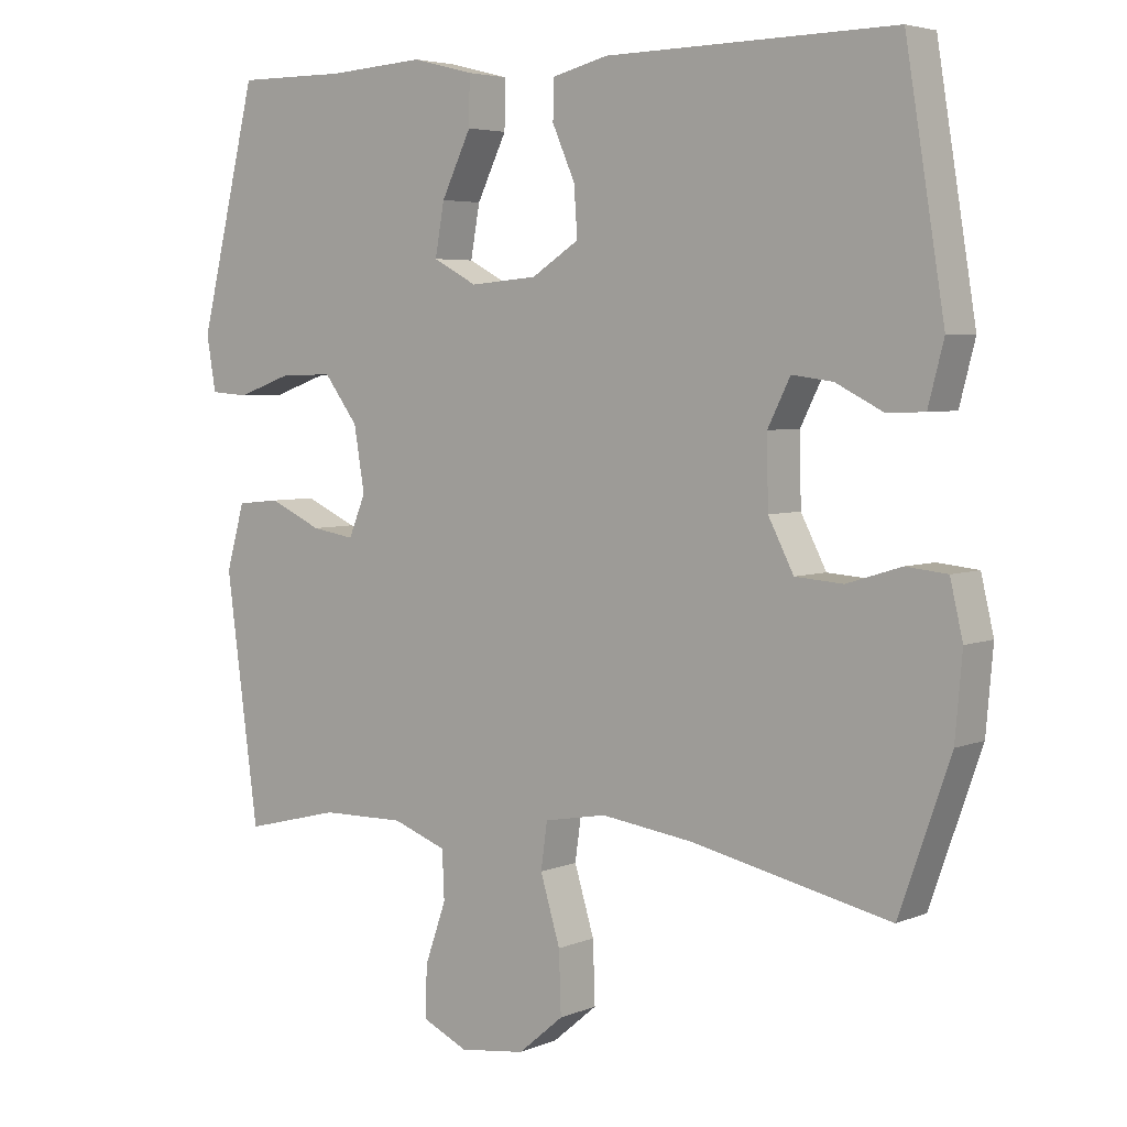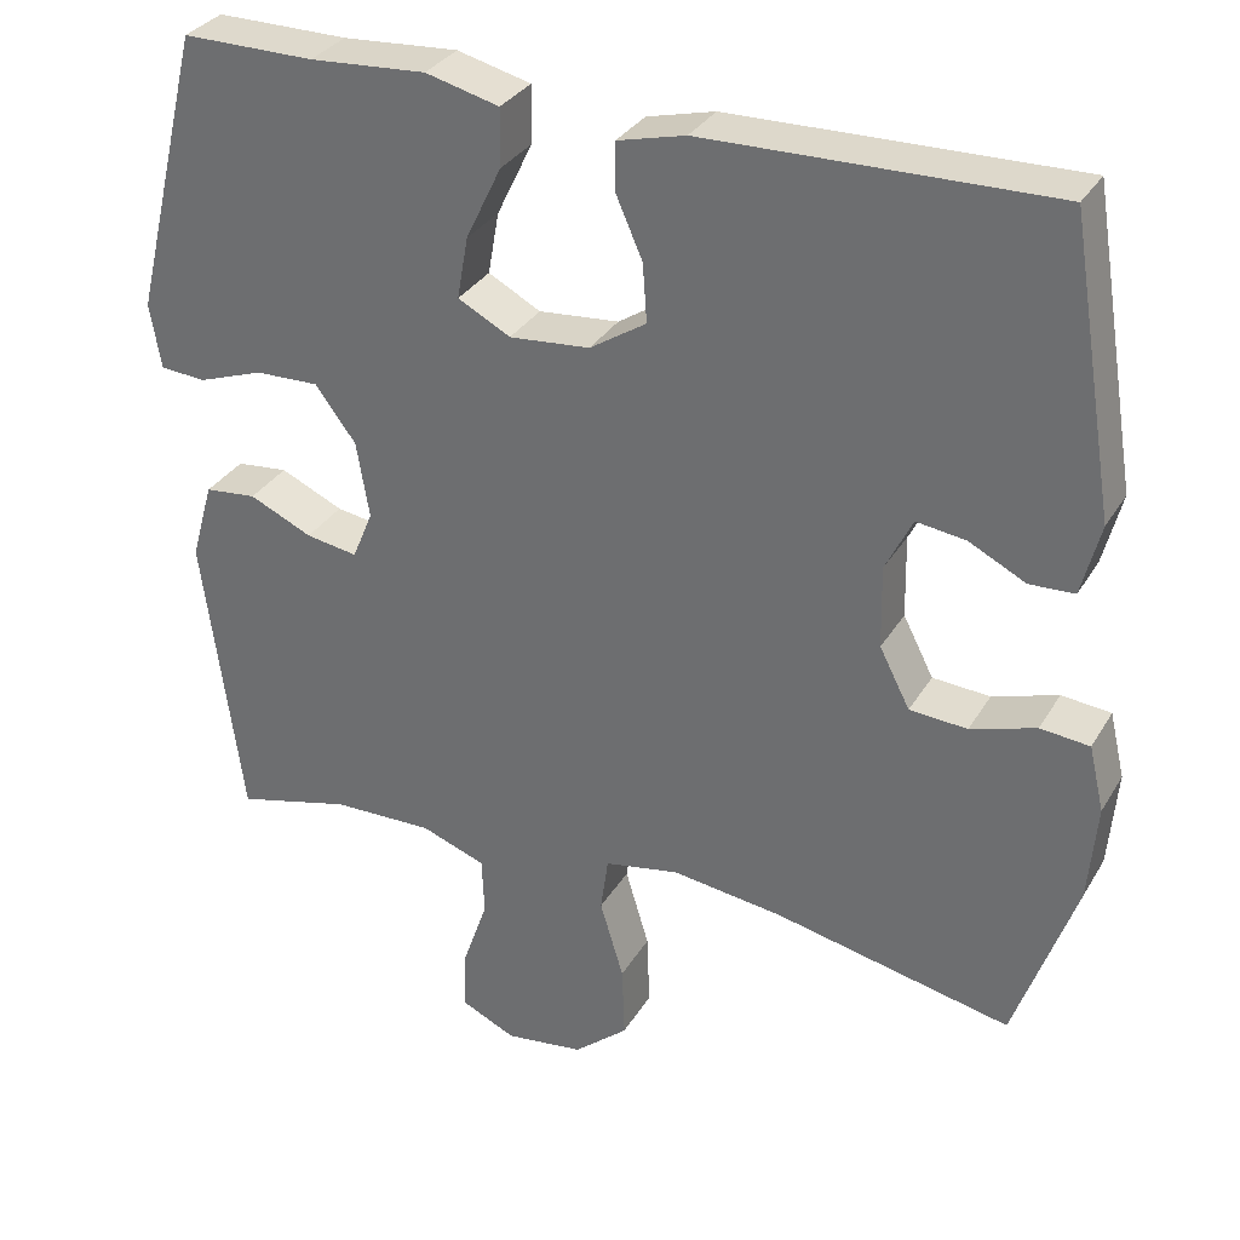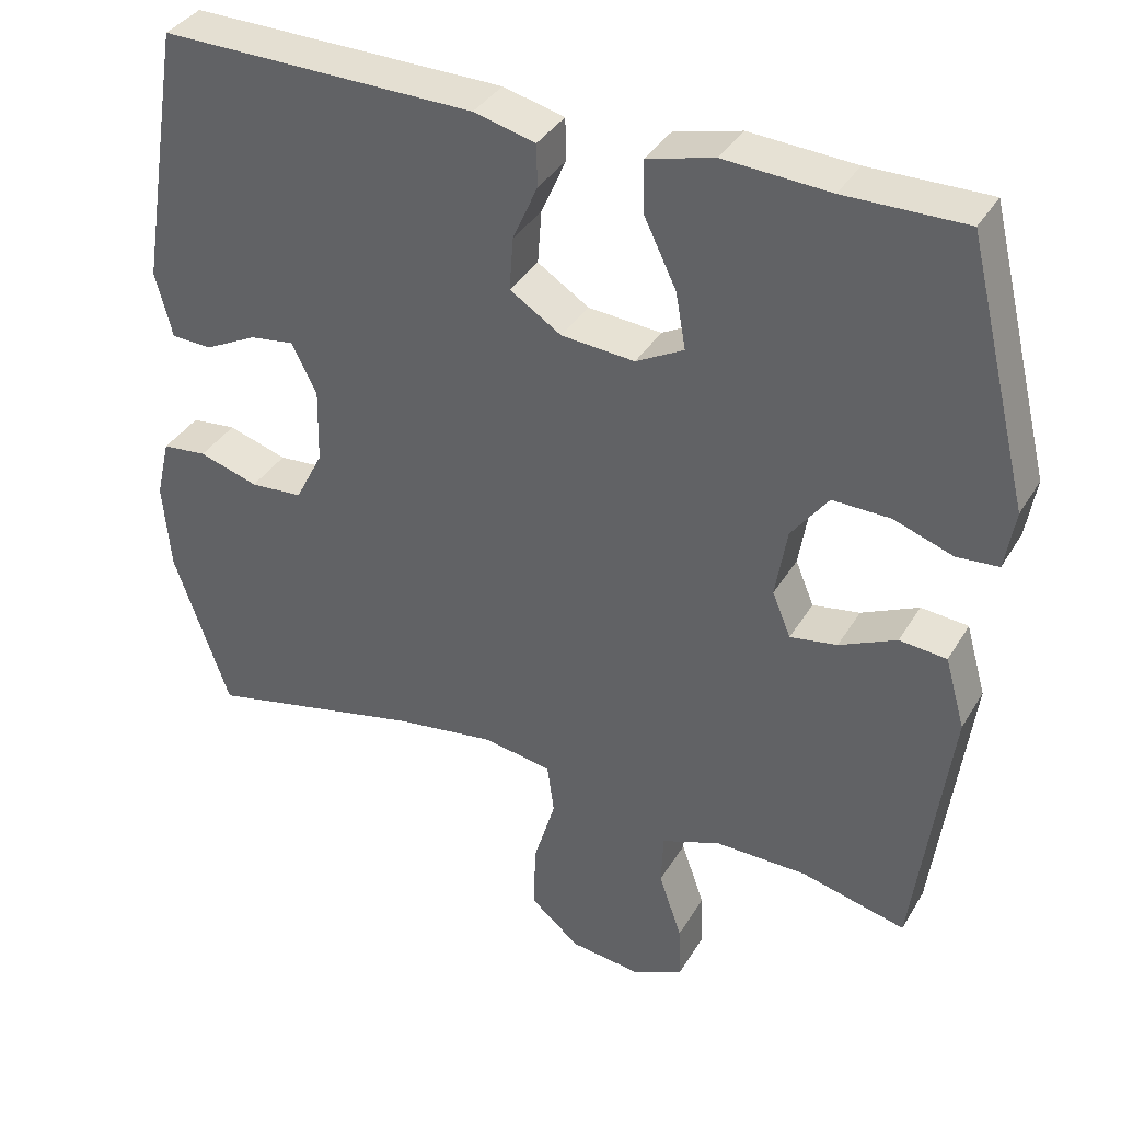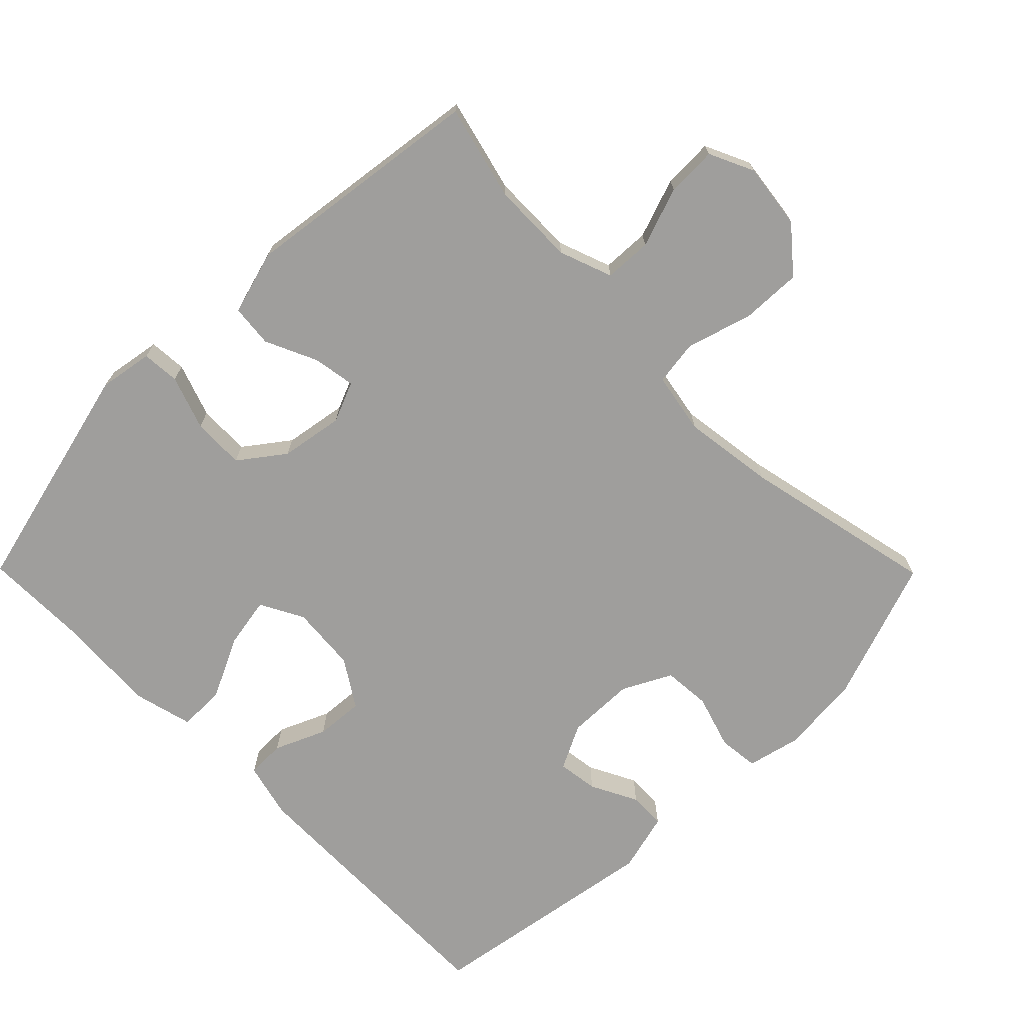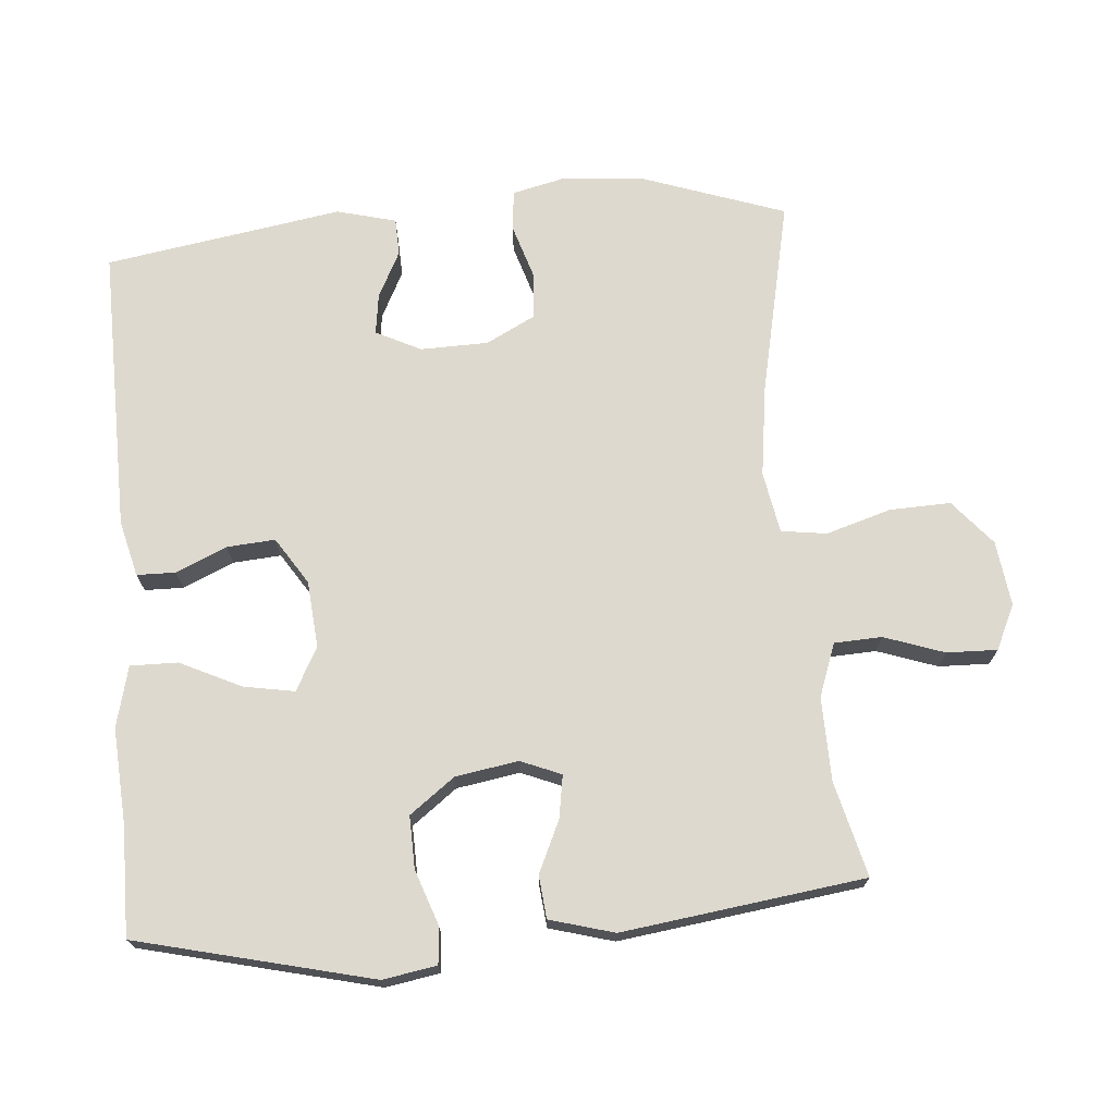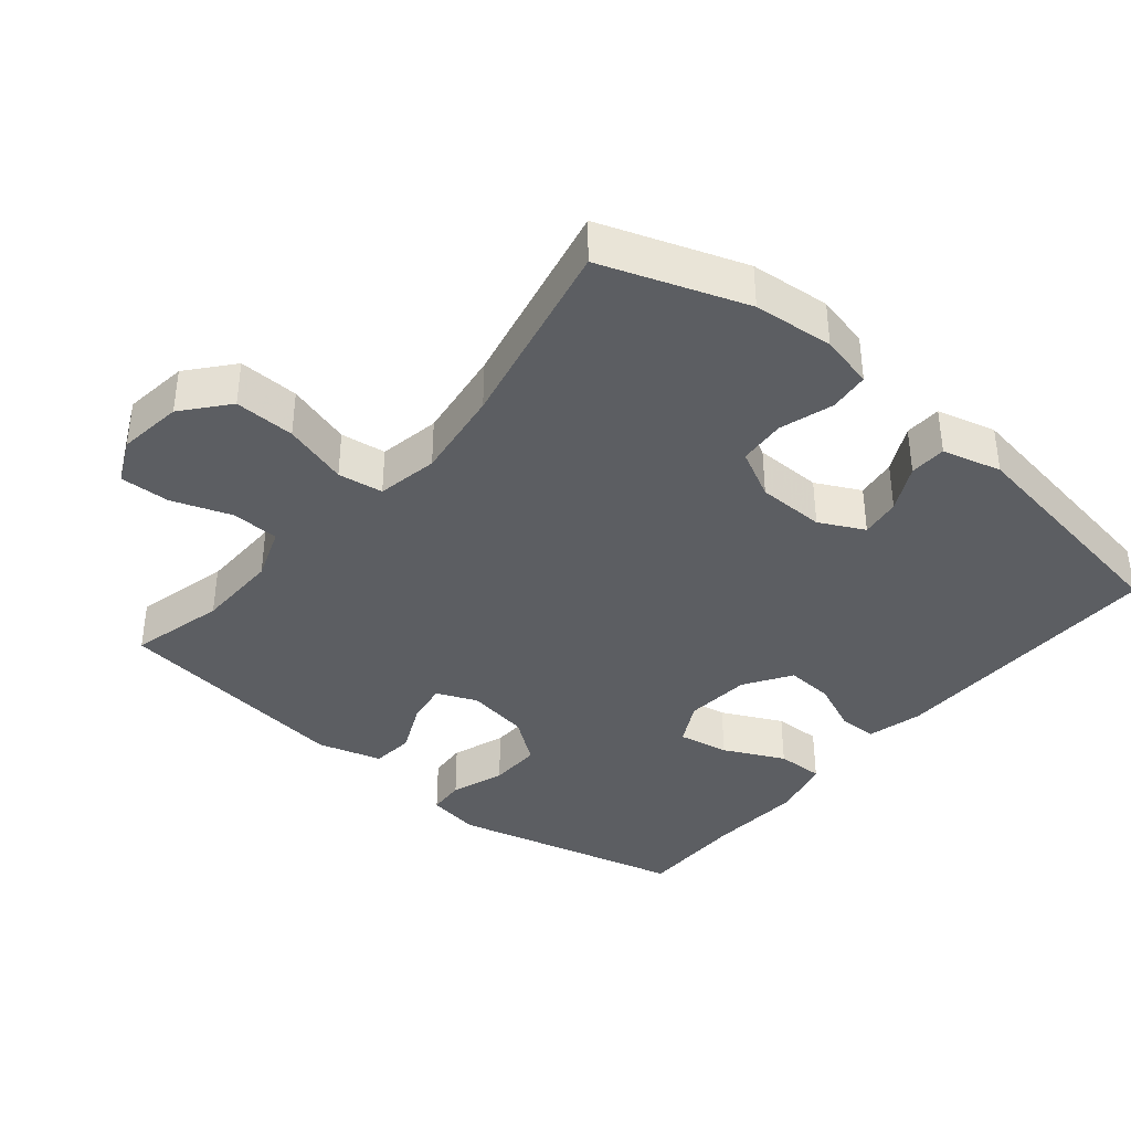
<metadata>
{"format":"obj","ext":"obj","renderer":"f3d","projection":"perspective","resolution":1024,"background":"white","views":[{"elev":4.6,"azim":-142.3,"up":"+Z"},{"elev":31.9,"azim":-154.0,"up":"+Z"},{"elev":36.5,"azim":27.3,"up":"+Z"},{"elev":-71.0,"azim":134.7,"up":"+Y"},{"elev":71.4,"azim":85.2,"up":"+Y"},{"elev":-38.2,"azim":-129.7,"up":"+Y"}]}
</metadata>
<code>
v -0.5 0.07 0.5
v -0.092 0.07 0.493
v -0.012 0.07 0.473
v -0.011 0.07 0.418
v -0.043 0.07 0.345
v -0.048 0.07 0.276
v 0.019 0.07 0.233
v 0.114 0.07 0.225
v 0.176 0.07 0.258
v 0.163 0.07 0.331
v 0.121 0.07 0.418
v 0.12 0.07 0.486
v 0.207 0.07 0.508
v 0.344 0.07 0.499
v 0.5 0.07 0.5
v 0.582 0.07 0.164
v 0.569 0.07 0.087
v 0.515 0.07 0.083
v 0.438 0.07 0.11
v 0.363 0.07 0.112
v 0.315 0.07 0.048
v 0.3 0.07 -0.042
v 0.324 0.07 -0.1
v 0.385 0.07 -0.09
v 0.459 0.07 -0.056
v 0.52 0.07 -0.062
v 0.546 0.07 -0.154
v 0.5 0.07 -0.5
v 0.364 0.07 -0.466
v 0.245 0.07 -0.464
v 0.169 0.07 -0.492
v 0.166 0.07 -0.56
v 0.196 0.07 -0.646
v 0.198 0.07 -0.718
v 0.134 0.07 -0.748
v 0.041 0.07 -0.736
v -0.023 0.07 -0.682
v -0.02 0.07 -0.595
v 0.008 0.07 -0.502
v -0.001 0.07 -0.437
v -0.089 0.07 -0.421
v -0.22 0.07 -0.439
v -0.5 0.07 -0.5
v -0.572 0.07 -0.294
v -0.582 0.07 -0.179
v -0.564 0.07 -0.102
v -0.506 0.07 -0.096
v -0.429 0.07 -0.12
v -0.361 0.07 -0.115
v -0.325 0.07 -0.045
v -0.323 0.07 0.052
v -0.355 0.07 0.116
v -0.413 0.07 0.108
v -0.48 0.07 0.074
v -0.533 0.07 0.076
v -0.555 0.07 0.161
v -0.5 0 0.5
v -0.092 0 0.493
v -0.012 0 0.473
v -0.011 0 0.418
v -0.043 0 0.345
v -0.048 0 0.276
v 0.019 0 0.233
v 0.114 0 0.225
v 0.176 0 0.258
v 0.163 0 0.331
v 0.121 0 0.418
v 0.12 0 0.486
v 0.207 0 0.508
v 0.344 0 0.499
v 0.5 0 0.5
v 0.582 0 0.164
v 0.569 0 0.087
v 0.515 0 0.083
v 0.438 0 0.11
v 0.363 0 0.112
v 0.315 0 0.048
v 0.3 0 -0.042
v 0.324 0 -0.1
v 0.385 0 -0.09
v 0.459 0 -0.056
v 0.52 0 -0.062
v 0.546 0 -0.154
v 0.5 0 -0.5
v 0.364 0 -0.466
v 0.245 0 -0.464
v 0.169 0 -0.492
v 0.166 0 -0.56
v 0.196 0 -0.646
v 0.198 0 -0.718
v 0.134 0 -0.748
v 0.041 0 -0.736
v -0.023 0 -0.682
v -0.02 0 -0.595
v 0.008 0 -0.502
v -0.001 0 -0.437
v -0.089 0 -0.421
v -0.22 0 -0.439
v -0.5 0 -0.5
v -0.572 0 -0.294
v -0.582 0 -0.179
v -0.564 0 -0.102
v -0.506 0 -0.096
v -0.429 0 -0.12
v -0.361 0 -0.115
v -0.325 0 -0.045
v -0.323 0 0.052
v -0.355 0 0.116
v -0.413 0 0.108
v -0.48 0 0.074
v -0.533 0 0.076
v -0.555 0 0.161
f 53 54 55 56
f 52 53 56 1
f 51 52 1 2
f 50 51 2 3
f 49 50 3 4
f 45 46 47 48
f 45 48 49
f 42 43 44 45
f 41 42 45 49
f 40 41 49
f 36 37 38 39
f 36 39 40
f 35 36 40
f 32 33 34 35
f 31 32 35 40
f 30 31 40 49
f 26 27 28 29
f 24 25 26 29
f 23 24 29 30
f 22 23 30 49
f 16 17 18 19
f 14 15 16 19
f 14 19 20
f 13 14 20 21
f 10 11 12 13
f 9 10 13 21
f 49 4 5
f 49 5 6
f 22 49 6 7
f 8 9 21 22
f 7 8 22
f 112 111 110 109
f 57 112 109 108
f 58 57 108 107
f 59 58 107 106
f 60 59 106 105
f 104 103 102 101
f 105 104 101
f 101 100 99 98
f 105 101 98 97
f 105 97 96
f 95 94 93 92
f 96 95 92
f 96 92 91
f 91 90 89 88
f 96 91 88 87
f 105 96 87 86
f 85 84 83 82
f 85 82 81 80
f 86 85 80 79
f 105 86 79 78
f 75 74 73 72
f 75 72 71 70
f 76 75 70
f 77 76 70 69
f 69 68 67 66
f 77 69 66 65
f 61 60 105
f 62 61 105
f 63 62 105 78
f 78 77 65 64
f 78 64 63
f 1 57 58 2
f 2 58 59 3
f 3 59 60 4
f 4 60 61 5
f 5 61 62 6
f 6 62 63 7
f 7 63 64 8
f 8 64 65 9
f 9 65 66 10
f 10 66 67 11
f 11 67 68 12
f 12 68 69 13
f 13 69 70 14
f 14 70 71 15
f 15 71 72 16
f 16 72 73 17
f 17 73 74 18
f 18 74 75 19
f 19 75 76 20
f 20 76 77 21
f 21 77 78 22
f 22 78 79 23
f 23 79 80 24
f 24 80 81 25
f 25 81 82 26
f 26 82 83 27
f 27 83 84 28
f 28 84 85 29
f 29 85 86 30
f 30 86 87 31
f 31 87 88 32
f 32 88 89 33
f 33 89 90 34
f 34 90 91 35
f 35 91 92 36
f 36 92 93 37
f 37 93 94 38
f 38 94 95 39
f 39 95 96 40
f 40 96 97 41
f 41 97 98 42
f 42 98 99 43
f 43 99 100 44
f 44 100 101 45
f 45 101 102 46
f 46 102 103 47
f 47 103 104 48
f 48 104 105 49
f 49 105 106 50
f 50 106 107 51
f 51 107 108 52
f 52 108 109 53
f 53 109 110 54
f 54 110 111 55
f 55 111 112 56
f 56 112 57 1

</code>
